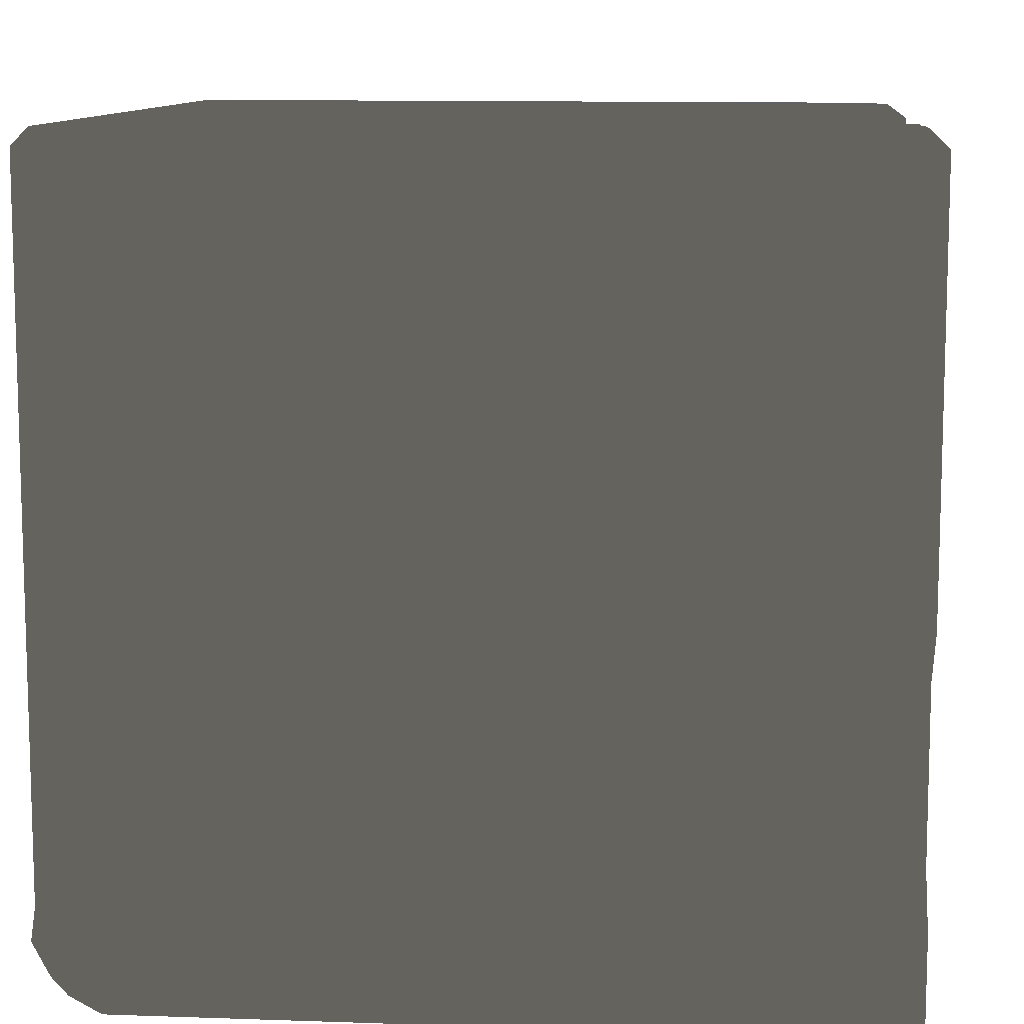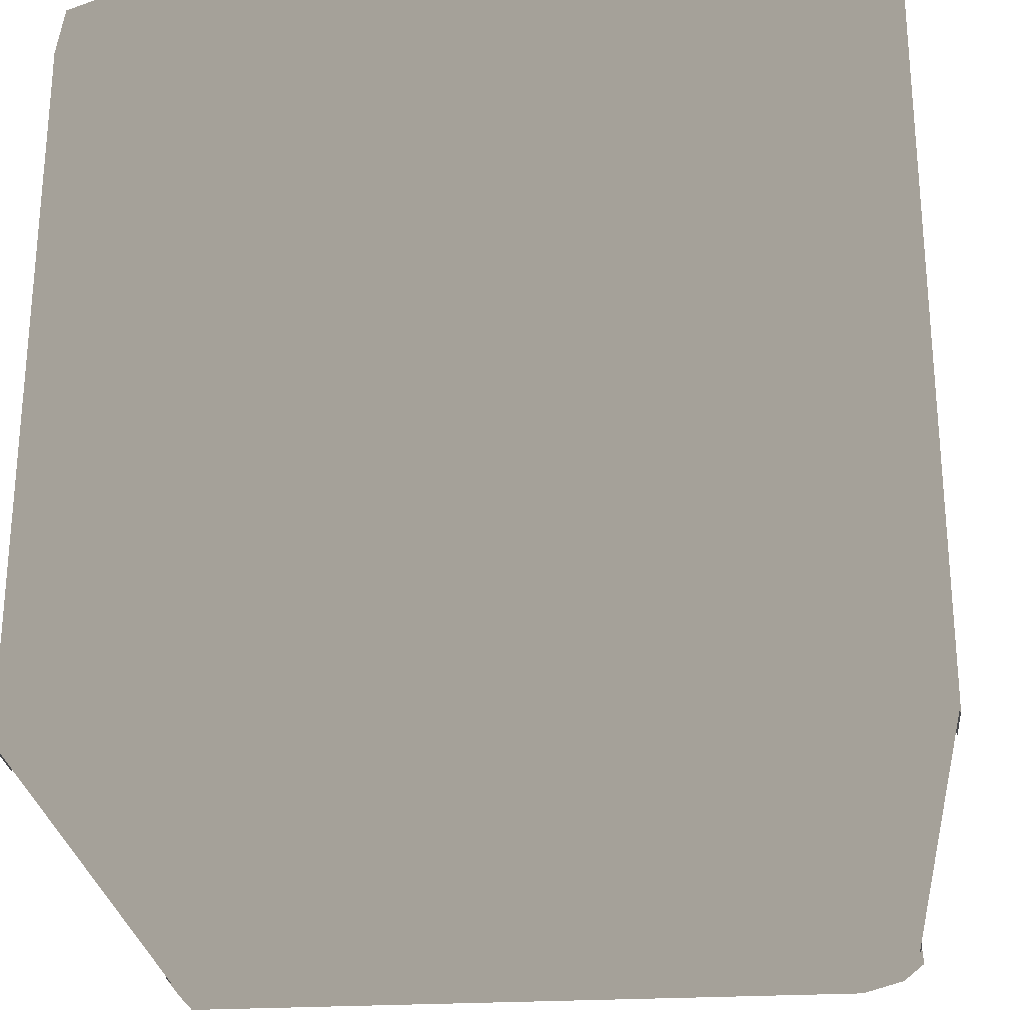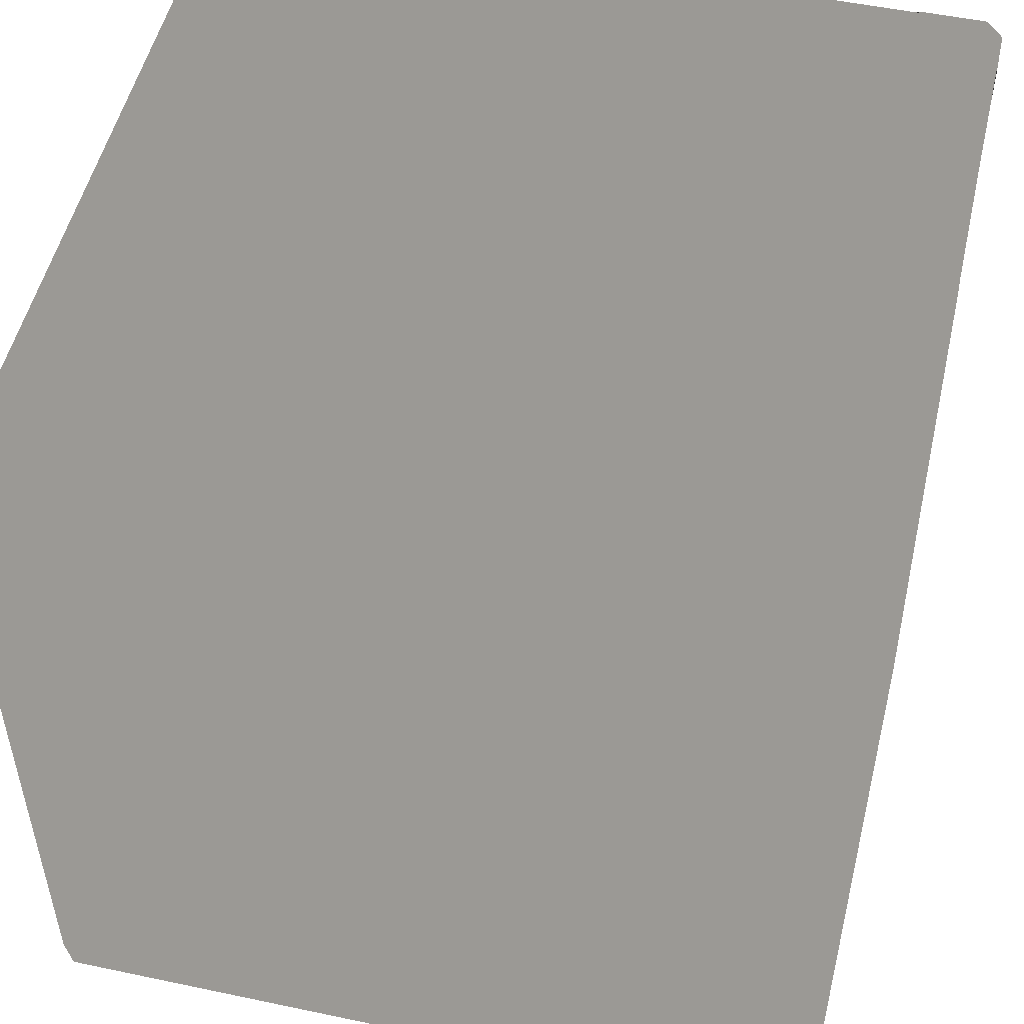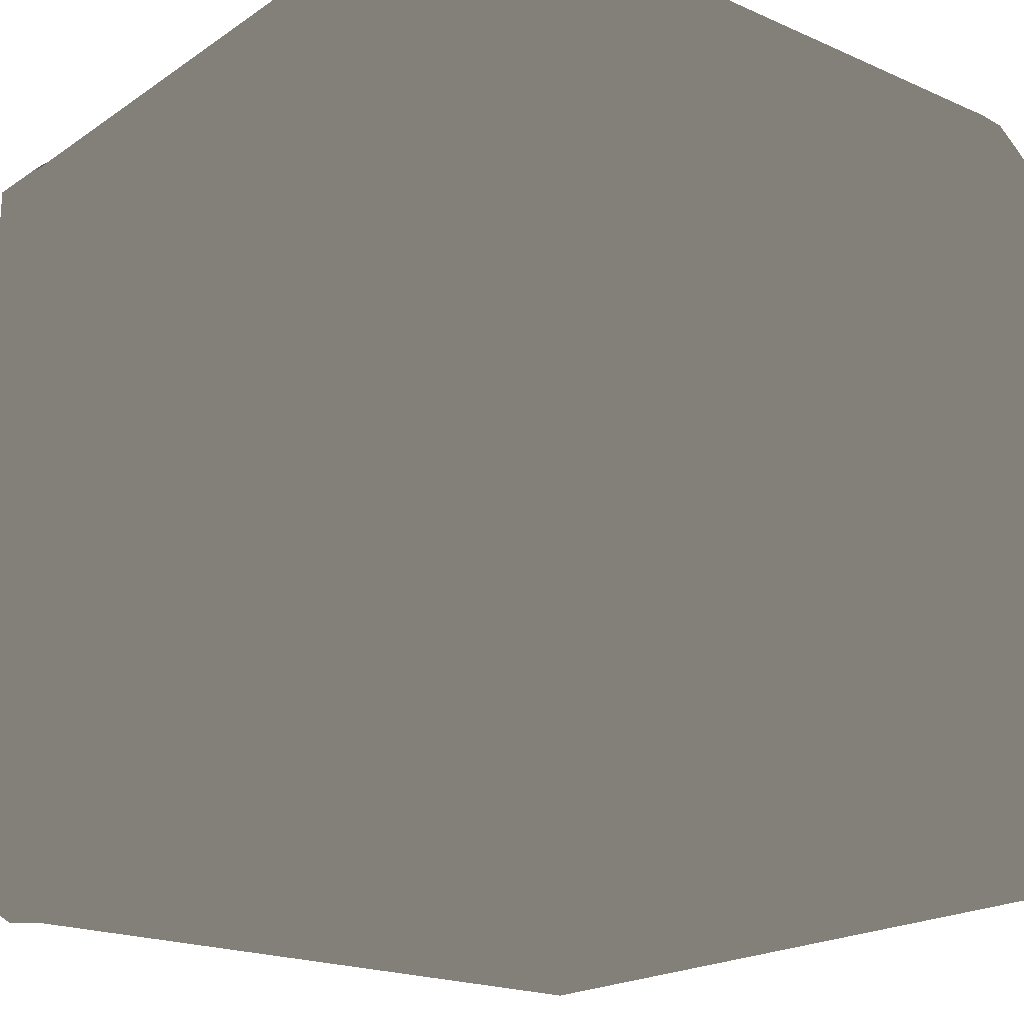
<metadata>
{"format":"obj","ext":"obj","renderer":"f3d","projection":"perspective","resolution":1024,"background":"white","views":[{"elev":10.4,"azim":-85.0,"up":"+Y"},{"elev":-25.9,"azim":95.2,"up":"+Y"},{"elev":51.5,"azim":-167.0,"up":"+Z"},{"elev":-20.0,"azim":50.9,"up":"+Z"}]}
</metadata>
<code>
v -5.714e-07 -0.2815 0.9767
v -0.2311 -0.2819 0.9879
v 0.2335 -0.2812 0.9763
v -0.2311 -0.2819 0.977
v -0.2311 -0.2819 0.9879
v -0.4183 -0.1077 0.9998
v -0.4225 -0.3212 0.9998
v -0.2879 -0.2482 0.9995
v -0.48 -0.3792 0.9998
v -0.48 -0.4797 0.9999
v -0.2474 -0.2887 0.9994
v -0.2812 -0.232 0.988
v -0.2812 -0.232 0.9771
v -0.4801 0.4796 0.9999
v -0.48 -0.03728 0.9998
v -0.4537 -0.09981 0.9947
v -0.4537 -0.3064 0.9949
v -0.5 -0.3604 0.9798
v -0.4908 -0.2966 0.9722
v -0.4937 -0.1032 0.9596
v -0.5 -0.0451 0.9798
v -0.5001 0.4798 0.9796
v -0.4801 0.4796 0.9999
v -0.4801 0.5001 0.9794
v -0.5 -0.3147 0.9225
v -0.5 -0.1122 0.9324
v -0.5001 0.4798 0.01997
v -0.48 -0.4797 0.9999
v -0.5002 -0.4801 0.9797
v -0.4998 -0.4802 0.08094
v -0.4998 -0.4157 0.01972
v -0.5001 0.4798 0.9796
v -0.4798 0.5001 0.01997
v 0.48 -0.48 0.9998
v 0.2498 -0.2879 0.9986
v 0.2335 -0.2812 0.9872
v 0.2335 -0.2812 0.9763
v 0.2834 -0.2311 0.9763
v 0.2834 -0.2311 0.9871
v 0.2902 -0.2474 0.9986
v 0.4998 0.4038 0.9798
v 0.48 0.3937 0.9998
v 0.5 -0.48 0.9798
v 0.4486 0.48 0.9996
v 0.289 0.48 0.9998
v 0.2824 0.4799 0.9906
v 0.2823 0.4577 0.9798
v 0.2834 -0.2311 0.9763
v 0.2823 0.4885 0.9799
v 0.2823 0.4777 0.9599
v 0.289 0.48 0.9998
v 0.2823 0.4885 0.9799
v 0.2824 0.4799 0.9906
v 0.4486 0.48 0.9996
v 0.4334 0.5 0.9798
v 0.289 0.5 0.9798
v 0.2823 0.4885 0.9799
v 0.289 0.5 0.2512
v 0.48 0.5 0.0198
v 0.447 0.5 0.9469
v 0.48 0.5 0.915
v 0.4681 0.4726 0.9622
v 0.4486 0.48 0.9996
v 0.468 0.4528 0.9822
v 0.48 0.3937 0.9998
v 0.4998 0.4038 0.9798
v 0.488 0.4527 0.9622
v 0.5 0.48 0.9114
v 0.2823 0.4777 0.9599
v 0.2823 0.4777 0.2675
v 0.2823 0.4885 0.2675
v 0.2486 0.5 0.2108
v -0.2486 0.5 0.2108
v -0.4798 0.5001 0.01997
v -0.289 0.5 0.2512
v -0.289 0.5 0.9798
v -0.4801 0.5001 0.9794
v -0.289 0.4791 1.001
v -0.4801 0.4796 0.9999
v 0.2323 0.4885 0.2175
v -0.2323 0.4885 0.2175
v -0.2823 0.4885 0.2675
v -0.2823 0.4777 0.2675
v -0.2323 0.4777 0.2175
v -0.289 0.5 0.9798
v -0.2823 0.4885 0.9799
v -0.2823 0.4791 0.9915
v -0.2823 0.4885 0.2675
v -0.2823 0.4885 0.9799
v -0.2823 0.4768 0.9607
v -0.2823 0.4777 0.2675
v -0.2823 0.4791 0.9915
v -0.2823 0.4568 0.9806
v -0.2823 0.4885 0.9799
v -0.2823 0.4768 0.9607
v 0.5 -0.3929 0.5088
v 0.4879 -0.4553 0.5319
v 0.4962 -0.4678 0.4109
v 0.5 -0.48 0.9798
v 0.48 -0.5 0.9798
v 0.5 -0.48 0.8192
v 0.48 -0.5 0.7859
v 0.4904 -0.4694 0.7318
v 0.4667 -0.4946 0.7224
v 0.4589 -0.4911 0.5247
v 0.4715 -0.497 0.4071
v 0.48 -0.5 0.0198
v 0.5 -0.48 0.0198
v 0.5 0.48 0.0198
v 0.5 -0.424 0.7578
v 0.4192 -0.5 0.4859
v 0.4285 -0.5 0.7408
v 0.48 -0.5 0.9798
v -0.48 -0.5 0.07202
v -0.48 -0.5 0.9798
v -0.4998 -0.4802 0.08094
v -0.5002 -0.4801 0.9797
v 0.48 -0.48 0.9998
v -0.4265 -0.4998 0.01977
v -0.4689 -0.4815 0.03156
v -0.4689 -0.4616 0.01164
v -0.4888 -0.4616 0.03154
v -0.4998 -0.4157 0.01972
v -0.4024 -0.48 -0.0002028
v -0.48 -0.4115 -0.0002028
v -0.5001 0.4798 0.01997
v -0.4798 0.4798 -0.0002956
v 0.4798 0.4798 -0.0002801
v 0.48 -0.48 -0.0002183
v 0.5 -0.48 0.0198
v 0.5 0.48 0.0198
v 0.48 0.5 0.0198
v -0.4798 0.4798 -0.0002956
v -0.4798 0.5001 0.01997
v 0.48 -0.48 -0.0002183
v 0.5 0.48 0.9114
v 0.48 0.5 0.0198
v 0.48 0.5 0.915
v 0.4998 0.4038 0.9798
v 0.5 -0.48 0.9798
v -0.2323 0.4885 0.2175
v -0.2323 0.4777 0.2175
v 0.2323 0.4885 0.2175
v -5.714e-07 0.4777 0.2175
v 0.2323 0.4777 0.2175
v 0.2823 0.4885 0.2675
v 0.2823 0.4777 0.2675
v -0.289 0.4791 1.001
v -0.2823 0.4791 0.9915
v -0.2812 -0.232 0.988
v -0.2812 -0.232 0.9771
v -0.2823 0.4568 0.9806
v 0.2834 -0.2311 0.9763
v 0.2018 -0.1941 0.9768
v 0.2335 -0.2812 0.9763
v 0.2323 0.4777 0.2175
v 0.2018 0.4776 0.294
v 0.2823 0.4777 0.2675
v -0.2311 -0.2819 0.977
v -0.1995 -0.1948 0.9775
v -0.2812 -0.232 0.9771
v -0.2823 0.4777 0.2675
v -0.2019 0.4776 0.294
v -0.2323 0.4777 0.2175
v 0.2018 0.4776 0.294
v 0.2018 0.4566 0.294
v 0.2018 0.4775 0.96
v 0.2019 0.4581 0.9519
v 0.2823 0.4577 0.9798
v 0.2823 0.4777 0.9599
v 0.2018 0.4575 0.9799
v 0.2018 0.4775 0.96
v 0.2018 0.4566 0.294
v 0.2018 0.4776 0.294
v -5.714e-07 0.4566 0.294
v -5.714e-07 0.4776 0.294
v 0.2018 0.4775 0.96
v 0.2823 0.4777 0.9599
v 0.2018 0.4776 0.294
v 0.2823 0.4777 0.2675
v -0.2323 0.4777 0.2175
v -0.2019 0.4776 0.294
v -5.714e-07 0.4777 0.2175
v -5.714e-07 0.4776 0.294
v -0.2823 0.4568 0.9806
v -0.2812 -0.232 0.9771
v -0.2018 0.4567 0.9808
v -0.1995 -0.1948 0.9775
v -0.2823 0.4568 0.9806
v -0.2018 0.4567 0.9808
v -0.2823 0.4768 0.9607
v -0.2018 0.4767 0.9608
v 0.2823 0.4577 0.9798
v 0.2018 0.4575 0.9799
v 0.2834 -0.2311 0.9763
v 0.2018 -0.1941 0.9768
v 0.2323 0.4777 0.2175
v -5.714e-07 0.4777 0.2175
v 0.2018 0.4776 0.294
v -5.714e-07 0.4776 0.294
v -5.714e-07 0.4776 0.294
v -0.2019 0.4776 0.294
v -5.714e-07 0.4566 0.294
v -0.2019 0.4566 0.294
v -5.714e-07 -0.194 0.9561
v -0.1995 -0.1947 0.9565
v -5.714e-07 -0.1941 0.9771
v -0.1995 -0.1948 0.9775
v -0.1995 -0.1947 0.9565
v -0.2018 0.4487 0.9613
v -0.1995 -0.1948 0.9775
v -0.2018 0.4567 0.9808
v -0.2018 0.4487 0.9613
v -0.2018 0.4573 0.9528
v -0.2018 0.4567 0.9808
v -0.2018 0.4767 0.9608
v -0.2018 0.4573 0.9528
v -0.2019 0.4566 0.294
v -0.2018 0.4767 0.9608
v -0.2019 0.4776 0.294
v -0.2311 -0.2819 0.977
v -5.714e-07 -0.2815 0.9767
v -0.1995 -0.1948 0.9775
v -5.714e-07 -0.1941 0.9771
v -0.2823 0.4777 0.2675
v -0.2823 0.4768 0.9607
v -0.2019 0.4776 0.294
v -0.2018 0.4767 0.9608
v -5.714e-07 -0.1941 0.9771
v -5.714e-07 -0.2815 0.9767
v 0.2018 -0.1941 0.9768
v 0.2335 -0.2812 0.9763
v -5.714e-07 -0.194 0.9561
v -5.714e-07 -0.1941 0.9771
v 0.2018 -0.194 0.9558
v 0.2018 -0.1941 0.9768
v 0.2018 0.4575 0.9799
v 0.2018 0.4496 0.9605
v 0.2018 -0.1941 0.9768
v 0.2018 -0.194 0.9558
v 0.2018 0.4775 0.96
v 0.2019 0.4581 0.9519
v 0.2018 0.4575 0.9799
v 0.2018 0.4496 0.9605
v -0.2018 0.4487 0.9613
v -0.1995 -0.1947 0.9565
v 1.479e-05 0.4493 0.9608
v -5.714e-07 -0.194 0.9561
v 0.2018 -0.194 0.9558
v 0.2018 0.4496 0.9605
v -5.714e-07 0.4566 0.294
v -0.2019 0.4566 0.294
v 1.479e-05 0.4578 0.9522
v -0.2018 0.4573 0.9528
v -0.2018 0.4487 0.9613
v 1.479e-05 0.4493 0.9608
v 0.2018 0.4496 0.9605
v 0.2019 0.4581 0.9519
v 0.2018 0.4566 0.294
v -0.5018 -0.3601 0.9807
v -0.5021 -0.3375 0.8585
v -0.502 -0.4801 0.9806
v -0.5021 -0.4201 0.8871
v -0.5021 -0.3375 0.8585
v -0.502 -0.3147 0.9226
v -0.4925 -0.2965 0.9733
v -0.4954 -0.1035 0.9606
v -0.4544 -0.3062 0.9968
v -0.5018 -0.3601 0.9807
v -0.4808 -0.3791 1.002
v -0.4808 -0.4803 1.002
v -0.3988 -0.4798 1.002
v -0.3701 -0.3502 1.002
v -0.4226 -0.3211 1.002
v -0.4545 -0.1001 0.9965
v -0.4184 -0.1077 1.002
v -0.368 -0.07248 1.002
v -0.502 -0.1123 0.9326
v -0.5021 -0.07867 0.8635
v -0.5021 -0.3375 0.8585
v -0.5018 -0.04536 0.9807
v -0.5021 -0.07867 0.8635
v -0.368 -0.07248 1.002
v -0.4808 -0.03746 1.002
v -0.5018 0.4805 0.9803
v -0.5017 0.4074 0.8875
v -0.5021 -0.07867 0.8635
v -0.4807 0.4803 1.002
v -0.368 -0.07248 1.002
v -0.3988 0.4799 1.002
v -0.4041 0.5021 0.9796
v -0.4807 0.5018 0.9801
v -0.5017 0.4074 0.8875
v -0.5017 0.4077 0.07094
v -0.5018 0.4805 0.01929
v -0.4805 0.5018 0.01929
v -0.4041 0.5021 0.9796
v -0.403 0.502 0.06656
v -0.4805 0.4805 -0.002042
v -0.5018 0.4805 0.01929
v -0.4807 -0.3757 -0.002351
v -0.5015 -0.3799 0.01899
v -0.4841 -0.416 -0.007343
v -0.5016 -0.416 0.01904
v -0.5037 -0.4196 0.08095
v -0.5016 -0.481 0.08069
v -0.5025 -0.4195 0.9806
v -0.5019 -0.4808 0.9804
v -0.4808 -0.4803 1.002
v -0.4808 -0.5019 0.9816
v -0.3988 -0.4798 1.002
v -0.3842 -0.5021 0.9805
v -0.4809 -0.5018 0.07163
v -0.4903 -0.4625 0.03057
v -0.47 -0.4626 0.01023
v -0.4059 -0.4849 -0.007343
v -0.4269 -0.5015 0.01891
v -0.47 -0.4829 0.03049
v -0.3842 -0.5037 0.072
v -0.3795 -0.5014 0.01885
v -0.3554 -0.4806 -0.002397
v -0.4841 -0.416 -0.007343
v -0.4805 0.4805 -0.002042
v -0.3913 0.4179 -0.002258
v -0.3554 -0.4806 -0.002397
v 0.4805 0.4805 -0.002042
v 0.4039 0.4171 -0.002258
v -0.3913 0.4179 -0.002258
v 0.5025 0.4817 0.02001
v 0.4809 0.5033 0.02001
v -0.4805 0.5018 0.01929
v -0.403 0.502 0.06656
v 0.4809 0.5033 0.02001
v 0.4099 0.503 0.06811
v 0.502 -0.48 0.06955
v 0.5019 -0.48 0.01902
v 0.5027 0.4083 0.07064
v 0.5025 0.4817 0.02001
v 0.4808 -0.48 -0.002073
v 0.4057 -0.48 -0.002258
v 0.4039 0.4171 -0.002258
v -0.5037 -0.4196 0.08095
v -0.5017 0.4077 0.07094
v 0.5033 0.4068 0.914
v 0.5017 0.3759 0.9809
v 0.502 -0.48 0.9273
v 0.5019 -0.48 0.9806
v 0.4815 0.3662 1.001
v 0.4808 -0.48 1.002
v 0.4083 0.4832 1.005
v 0.3986 -0.48 1.002
v 0.5021 0.4821 0.9131
v 0.5017 0.3759 0.9809
v 0.5015 0.4041 0.9807
v 0.4815 0.3662 1.001
v 0.4817 0.3948 1.001
v 0.4083 0.4832 1.005
v 0.4496 0.4809 1.001
v 0.3932 0.5012 0.9809
v 0.4349 0.5015 0.981
v 0.4086 0.5037 0.914
v 0.4486 0.5015 0.9479
v 0.4817 0.5015 0.9161
v 0.4695 0.4738 0.9631
v 0.4695 0.4536 0.9832
v 0.4895 0.4537 0.9632
v 0.4086 0.5037 0.914
v 0.4817 0.5015 0.9161
v 0.4099 0.503 0.06811
v 0.4809 0.5033 0.02001
v 0.5021 0.4821 0.9131
v 0.5033 0.4068 0.914
v 0.5027 0.4083 0.07064
v -0.502 0.2522 0.1458
v -0.502 -0.2496 0.1458
v -0.502 0.2522 0.8122
v -0.502 -0.2496 0.8122
v 0.502 0.2522 0.8122
v 0.502 -0.2496 0.8122
v 0.5019 0.2522 0.1458
v 0.5014 -0.2496 0.1458
f 1 2 3
f 4 5 1
f 6 7 8
f 7 9 8
f 9 10 8
f 10 11 8
f 8 11 12
f 11 2 12
f 2 4 12
f 12 4 13
f 14 15 6
f 15 16 6
f 6 16 7
f 16 17 7
f 7 17 9
f 9 17 18
f 18 17 19
f 19 17 20
f 17 16 20
f 20 16 21
f 16 15 21
f 21 15 22
f 15 23 22
f 23 24 22
f 18 19 25
f 19 20 25
f 25 20 26
f 20 21 26
f 21 22 26
f 22 27 26
f 26 27 25
f 28 9 29
f 9 18 29
f 18 25 29
f 29 25 30
f 25 27 30
f 30 27 31
f 27 32 33
f 32 24 33
f 28 34 11
f 34 35 11
f 11 35 5
f 35 36 5
f 5 36 37
f 37 36 38
f 38 36 39
f 39 36 40
f 36 35 40
f 40 35 34
f 41 42 43
f 43 42 34
f 42 44 34
f 34 44 40
f 44 45 40
f 40 45 39
f 45 46 39
f 46 47 39
f 39 47 48
f 46 49 47
f 49 50 47
f 51 52 53
f 54 55 51
f 55 56 51
f 51 56 57
f 57 56 58
f 56 55 58
f 58 55 59
f 55 60 59
f 59 60 61
f 61 60 62
f 60 55 62
f 55 63 62
f 62 63 64
f 63 65 64
f 64 65 66
f 64 66 67
f 66 68 67
f 68 61 67
f 61 62 67
f 67 62 64
f 69 57 70
f 70 57 71
f 57 58 71
f 71 58 72
f 58 59 72
f 72 59 73
f 59 74 73
f 73 74 75
f 75 74 76
f 74 77 76
f 76 77 78
f 77 79 78
f 71 72 80
f 72 73 80
f 80 73 81
f 73 75 81
f 75 82 81
f 82 83 81
f 81 83 84
f 85 78 86
f 78 87 86
f 75 85 88
f 85 89 88
f 89 90 88
f 88 90 91
f 92 93 94
f 93 95 94
f 96 97 98
f 99 100 101
f 100 102 101
f 101 102 103
f 102 104 103
f 103 104 97
f 104 105 97
f 97 105 98
f 105 106 98
f 106 107 98
f 107 108 98
f 98 108 96
f 108 109 96
f 109 110 96
f 96 110 97
f 107 106 111
f 106 105 111
f 105 104 111
f 111 104 112
f 104 102 112
f 102 113 112
f 112 113 114
f 113 115 114
f 114 115 116
f 116 115 117
f 117 115 10
f 115 113 10
f 10 113 118
f 113 99 118
f 107 111 114
f 111 112 114
f 107 114 119
f 114 120 119
f 119 120 121
f 120 122 121
f 121 122 123
f 123 122 116
f 116 122 114
f 122 120 114
f 119 121 124
f 124 121 125
f 121 123 125
f 123 126 125
f 126 127 125
f 125 127 124
f 127 128 124
f 124 128 129
f 129 128 130
f 130 128 131
f 131 128 132
f 128 133 132
f 132 133 134
f 133 126 134
f 119 124 107
f 124 135 107
f 107 135 130
f 110 109 136
f 109 137 136
f 136 137 138
f 139 140 136
f 136 140 110
f 140 101 110
f 101 103 110
f 110 103 97
f 141 142 143
f 142 144 143
f 144 145 143
f 143 145 146
f 145 147 146
f 6 8 14
f 14 8 148
f 148 8 149
f 8 150 149
f 150 151 149
f 149 151 152
f 153 154 155
f 156 157 158
f 159 160 161
f 162 163 164
f 165 166 167
f 166 168 167
f 169 170 171
f 170 172 171
f 173 174 175
f 174 176 175
f 177 178 179
f 178 180 179
f 181 182 183
f 182 184 183
f 185 186 187
f 186 188 187
f 189 190 191
f 190 192 191
f 193 194 195
f 194 196 195
f 197 198 199
f 198 200 199
f 201 202 203
f 202 204 203
f 205 206 207
f 206 208 207
f 209 210 211
f 210 212 211
f 213 214 215
f 214 216 215
f 217 218 219
f 218 220 219
f 221 222 223
f 222 224 223
f 225 226 227
f 226 228 227
f 229 230 231
f 230 232 231
f 233 234 235
f 234 236 235
f 237 238 239
f 238 240 239
f 241 242 243
f 242 244 243
f 245 246 247
f 246 248 247
f 248 249 247
f 247 249 250
f 251 252 253
f 252 254 253
f 254 255 253
f 255 256 253
f 256 257 253
f 257 258 253
f 258 259 253
f 253 259 251
f 260 261 262
f 261 263 262
f 264 260 265
f 260 266 265
f 265 266 267
f 267 266 268
f 266 269 268
f 268 269 270
f 269 262 270
f 262 271 270
f 271 272 270
f 272 273 270
f 273 274 270
f 270 274 268
f 274 275 268
f 268 275 267
f 275 274 276
f 274 273 276
f 276 273 277
f 267 278 265
f 278 279 265
f 265 279 280
f 275 281 267
f 267 281 278
f 281 282 278
f 283 284 276
f 276 284 275
f 275 284 281
f 284 285 281
f 285 286 281
f 281 286 287
f 285 284 288
f 284 289 288
f 289 290 288
f 290 291 288
f 291 292 288
f 288 292 285
f 293 285 294
f 294 285 295
f 295 285 296
f 285 292 296
f 292 297 296
f 296 297 298
f 296 299 300
f 299 301 300
f 300 301 302
f 301 303 302
f 303 304 302
f 302 304 305
f 304 306 305
f 305 306 307
f 306 308 307
f 307 308 309
f 308 310 309
f 309 310 311
f 311 310 312
f 310 313 312
f 308 306 310
f 310 306 313
f 313 306 314
f 306 304 314
f 314 304 315
f 304 303 315
f 303 316 315
f 316 317 315
f 315 317 318
f 317 313 318
f 313 314 318
f 318 314 315
f 312 313 319
f 313 317 319
f 319 317 320
f 320 317 321
f 317 316 321
f 321 316 301
f 316 322 301
f 323 324 301
f 324 325 301
f 326 327 323
f 327 328 323
f 329 326 330
f 326 299 330
f 330 299 331
f 331 332 333
f 332 334 333
f 335 336 337
f 337 336 338
f 338 336 326
f 336 339 326
f 339 340 326
f 326 340 341
f 302 342 300
f 342 343 300
f 344 345 346
f 346 345 347
f 345 348 347
f 347 348 349
f 348 350 349
f 349 350 351
f 344 352 353
f 352 354 353
f 353 354 355
f 354 356 355
f 355 356 357
f 356 358 357
f 357 358 359
f 358 360 359
f 359 360 361
f 360 362 361
f 361 362 363
f 363 362 364
f 362 360 364
f 364 360 358
f 364 358 365
f 358 356 365
f 356 354 365
f 365 354 366
f 354 352 366
f 352 363 366
f 363 364 366
f 366 364 365
f 367 368 369
f 369 368 370
f 370 368 329
f 368 371 329
f 371 372 329
f 329 372 373
f 374 375 376
f 375 377 376
f 378 379 380
f 379 381 380

</code>
